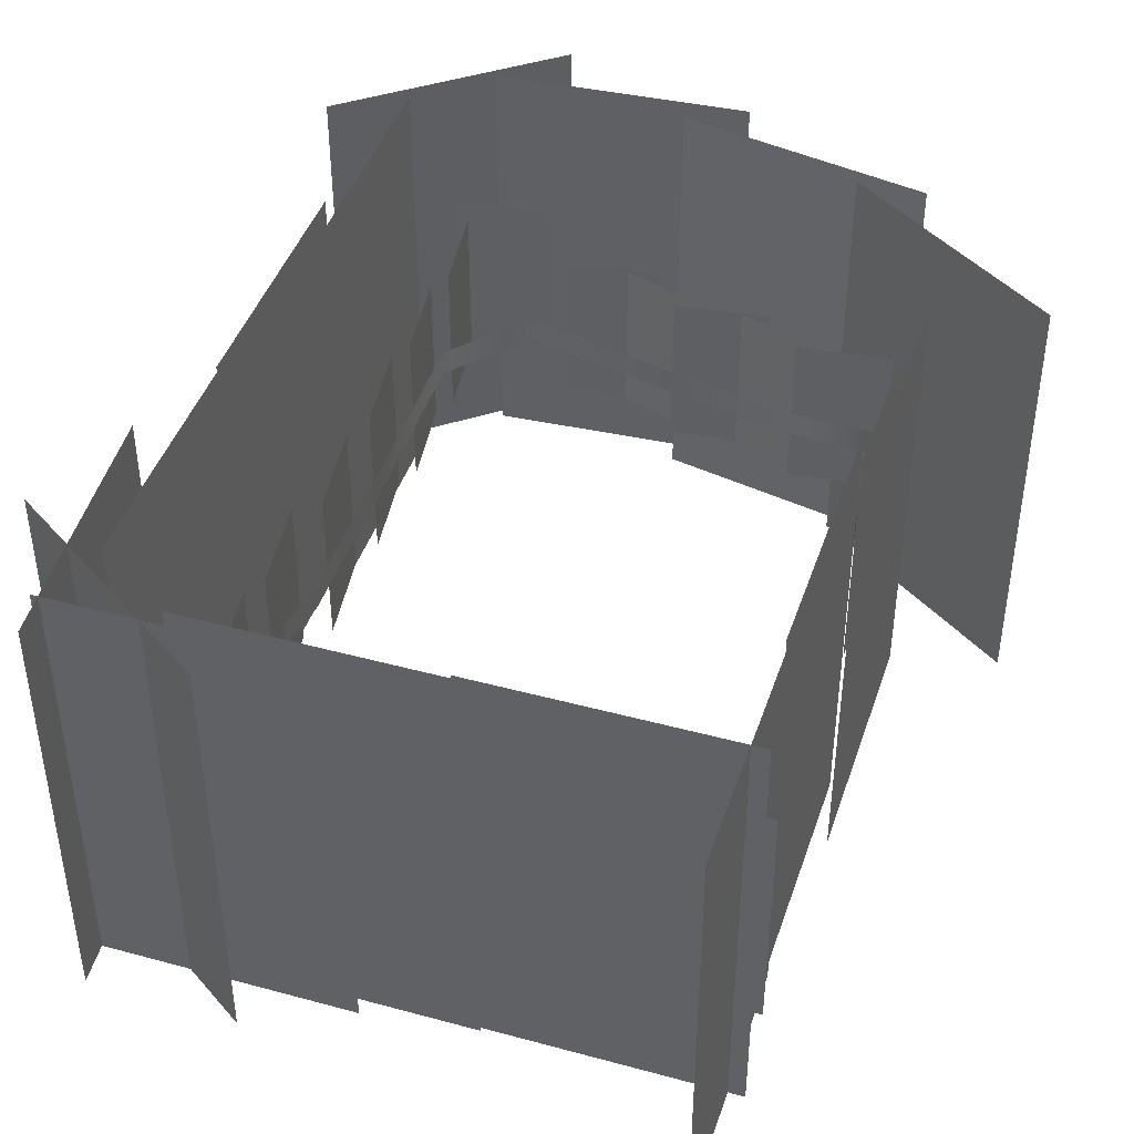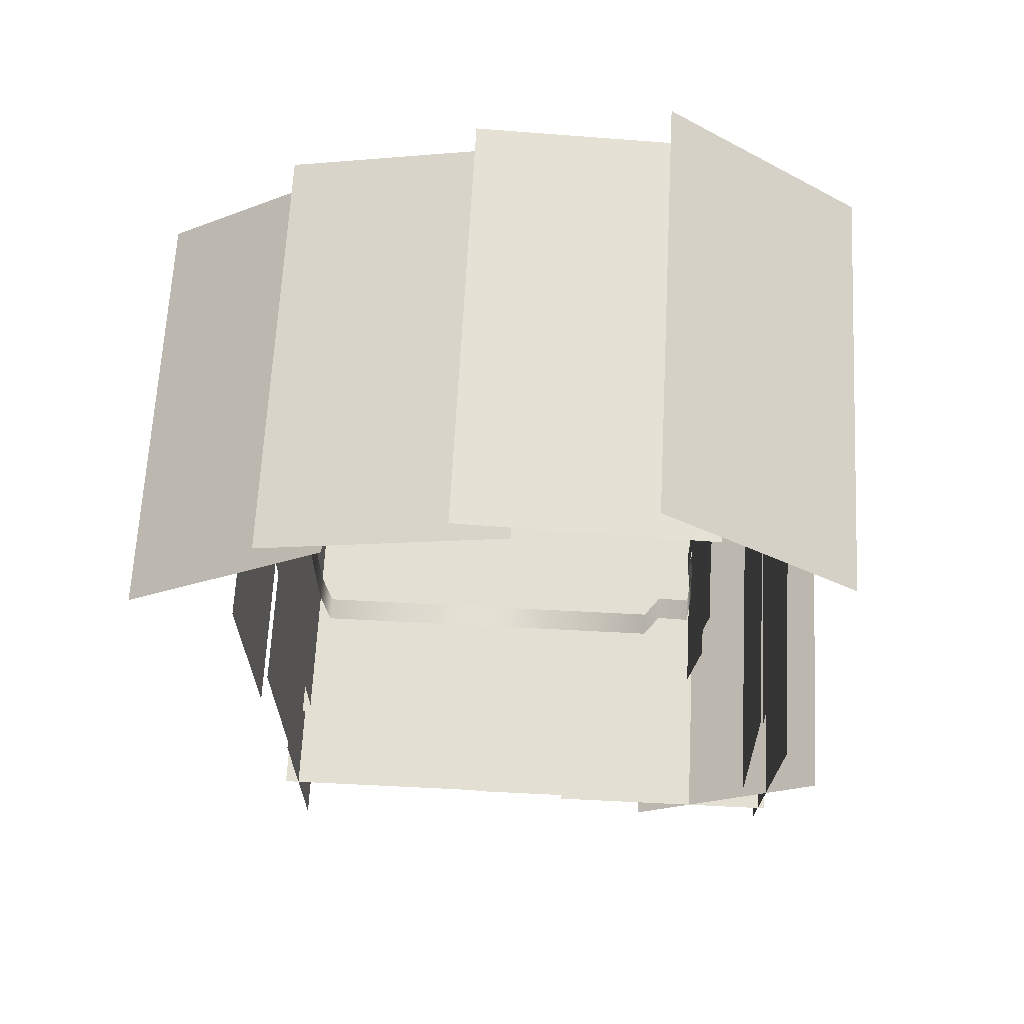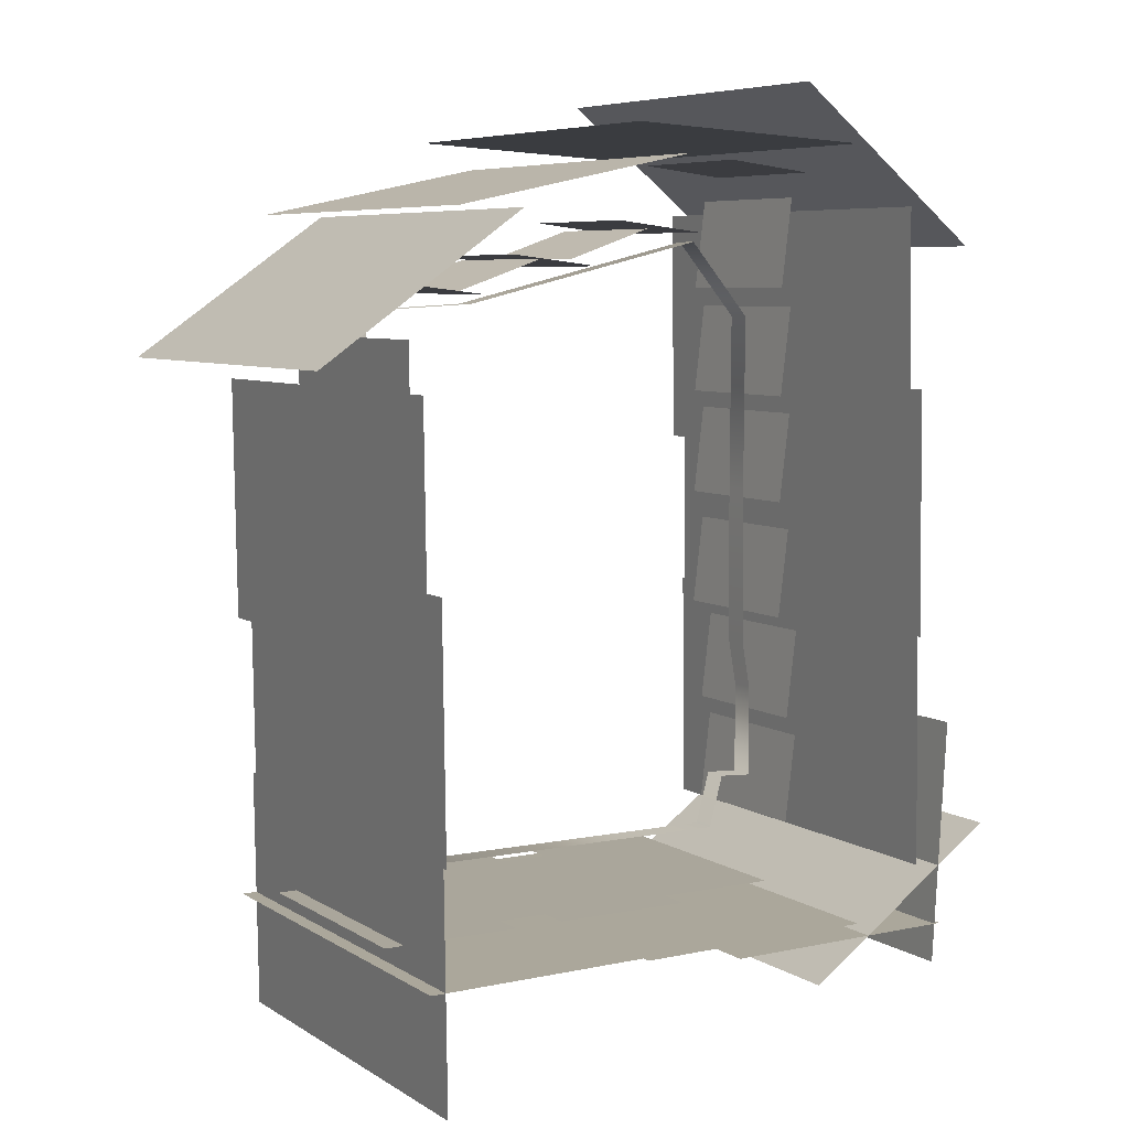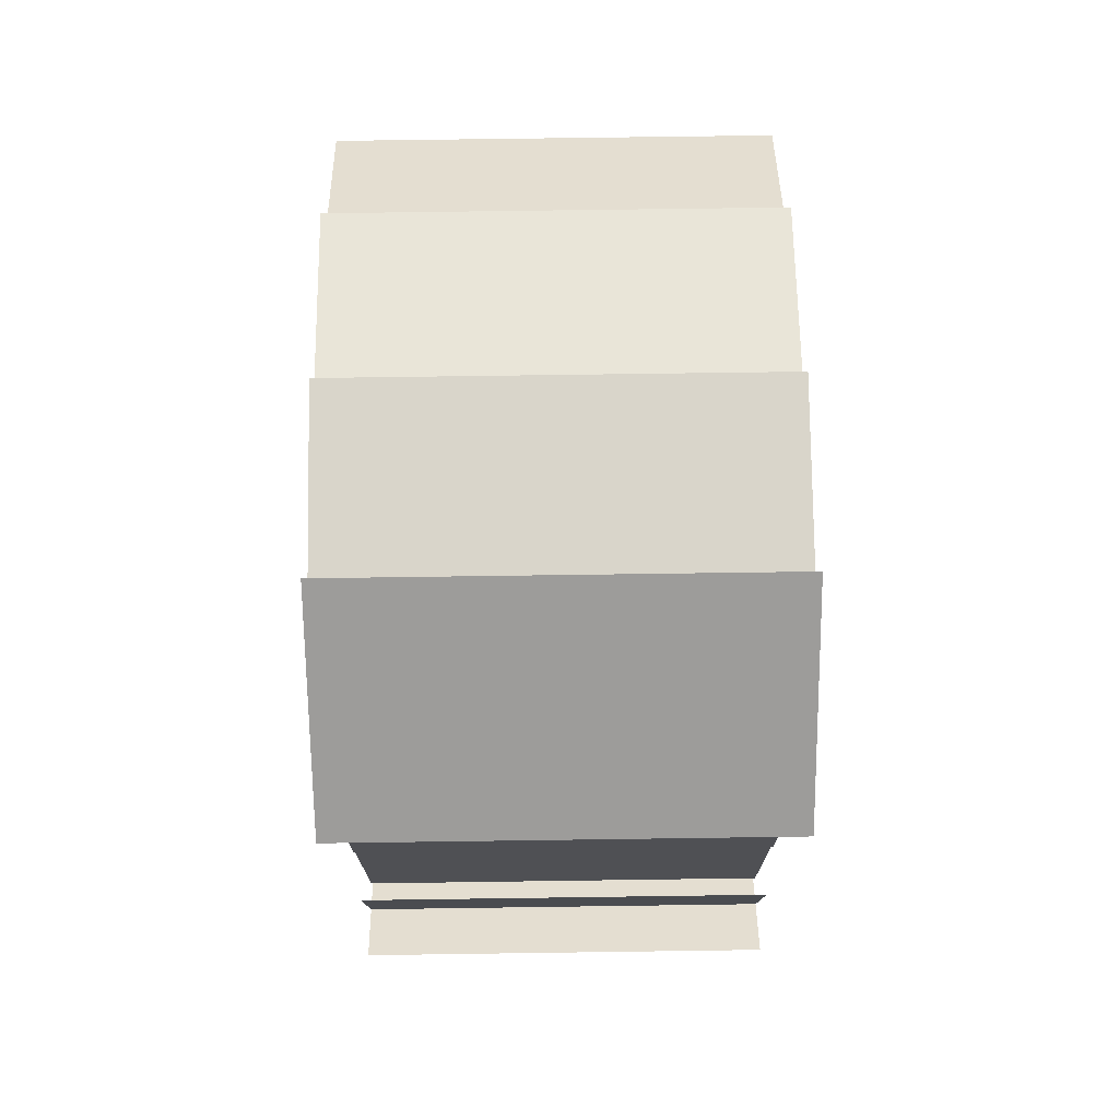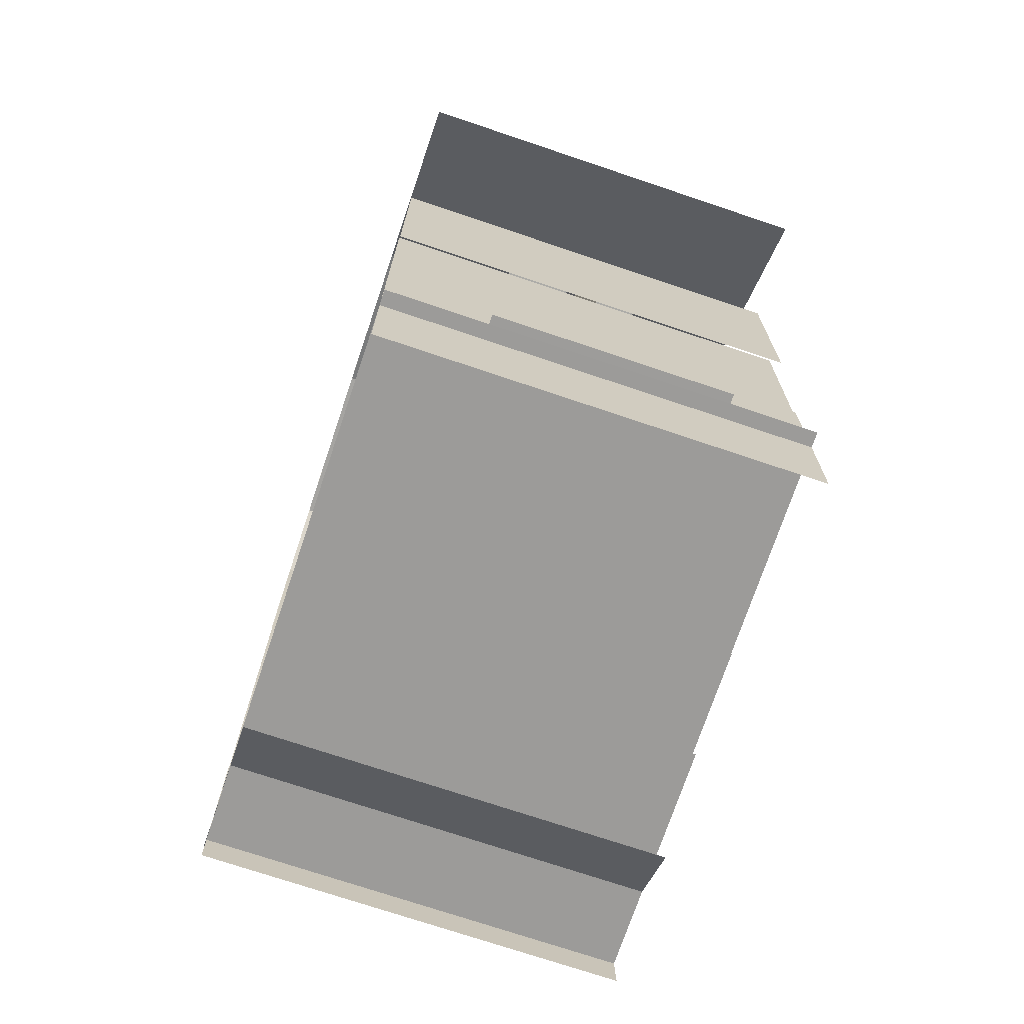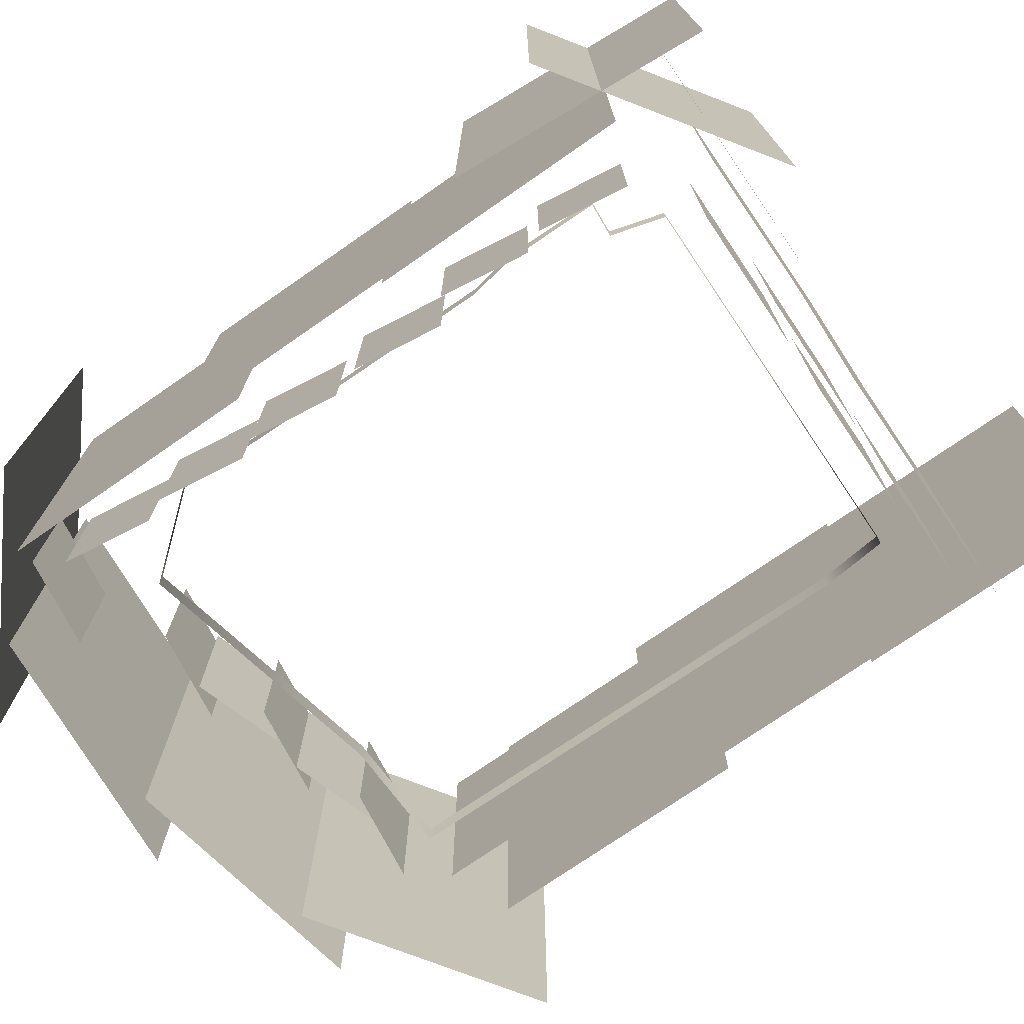
<metadata>
{"format":"obj","ext":"obj","renderer":"f3d","projection":"perspective","resolution":1024,"background":"white","views":[{"elev":43.6,"azim":-162.7,"up":"+Y"},{"elev":65.1,"azim":3.0,"up":"+Z"},{"elev":6.7,"azim":-30.6,"up":"+Z"},{"elev":74.7,"azim":89.2,"up":"+Z"},{"elev":-73.3,"azim":-108.6,"up":"+Z"},{"elev":-74.6,"azim":124.0,"up":"+Y"}]}
</metadata>
<code>
v  -25.4 17.27 59.74
v  -41.83 17.27 61.67
v  -41.83 -11.24 61.67
v  -25.4 -11.24 59.74
g Plane406
f 1 2 3 4
v  -2.813 17.27 64.57
v  -19.25 17.27 66.5
v  -19.25 -11.24 66.5
v  -2.813 -11.24 64.57
g Plane408
f 5 6 7 8
v  18.2 17.27 70.68
v  1.766 17.27 72.61
v  1.766 -11.24 72.61
v  18.2 -11.24 70.68
g Plane410
f 9 10 11 12
v  36.81 17.27 60.73
v  38.8 17.27 77.16
v  38.8 -11.24 77.16
v  36.81 -11.24 60.73
g Plane413
f 13 14 15 16
v  36.81 17.27 40.83
v  38.8 17.27 57.25
v  38.8 -11.24 57.25
v  36.81 -11.24 40.83
g Plane415
f 17 18 19 20
v  36.81 17.27 21.21
v  38.8 17.27 37.64
v  38.8 -11.24 37.64
v  36.81 -11.24 21.21
g Plane417
f 21 22 23 24
v  36.81 17.27 -0.3378
v  38.8 17.27 16.09
v  38.8 -11.24 16.09
v  36.81 -11.24 -0.3378
g Plane419
f 25 26 27 28
v  38.89 17.27 -39.44
v  40.88 17.27 -23.01
v  40.88 -11.24 -23.01
v  38.89 -11.24 -39.44
g Plane421
f 29 30 31 32
v  38.89 17.27 -19.53
v  40.88 17.27 -3.108
v  40.88 -11.24 -3.108
v  38.89 -11.24 -19.53
g Plane427
f 33 34 35 36
v  -43.81 24.19 27.07
v  -44.14 24.19 52.42
v  -44.14 -19.5 52.42
v  -43.81 -19.5 27.07
g Plane428
f 37 38 39 40
v  -43.81 24.19 -5.951
v  -44.14 24.19 19.4
v  -44.14 -19.5 19.4
v  -43.81 -19.5 -5.951
g Plane429
f 41 42 43 44
v  -43.81 24.19 -44.97
v  -44.14 24.19 -19.62
v  -44.14 -19.5 -19.62
v  -43.81 -19.5 -44.97
g Plane431
f 45 46 47 48
v  -5.887 24.19 -47.66
v  -31.24 24.19 -47.63
v  -31.24 -19.5 -47.63
v  -5.887 -19.5 -47.66
g Plane433
f 49 50 51 52
v  -24.11 24.19 -49.4
v  -49.46 24.19 -49.37
v  -49.46 -19.5 -49.37
v  -24.11 -19.5 -49.4
g Plane436
f 53 54 55 56
v  10.27 24.19 -49.4
v  -15.08 24.19 -49.37
v  -15.08 -19.5 -49.37
v  10.27 -19.5 -49.4
g Plane437
f 57 58 59 60
v  28.5 24.19 -47.66
v  3.146 24.19 -47.63
v  3.146 -19.5 -47.63
v  28.5 -19.5 -47.66
g Plane438
f 61 62 63 64
v  -14.42 17.27 65.77
v  -30.06 17.27 60.39
v  -30.06 -11.24 60.39
v  -14.42 -11.24 65.77
g Plane442
f 65 66 67 68
v  7.407 17.27 71.18
v  -8.237 17.27 65.79
v  -8.237 -11.24 65.79
v  7.407 -11.24 71.18
g Plane443
f 69 70 71 72
v  42.07 17.27 81.77
v  25.64 17.27 83.7
v  25.64 -11.24 83.7
v  42.07 -11.24 81.77
g Plane447
f 73 74 75 76
v  29.26 4.443 -41.48
v  29.26 -0.1446 -41.48
v  -40.77 -0.1446 -41.38
v  -40.77 4.443 -41.38
v  31.89 -0.1446 -31.81
v  31.89 4.443 -31.81
v  38.01 4.443 -32.19
v  38.01 -0.1446 -32.19
v  38.01 -0.1446 -15.09
v  38.01 4.443 -15.09
v  36.48 4.443 -6.638
v  36.48 -0.1446 -6.638
v  36.26 4.443 22.76
v  36.26 -0.1446 22.76
v  36.48 4.443 55.37
v  36.48 -0.1446 55.37
v  24.66 4.443 69.15
v  24.66 -0.1446 69.15
v  -21.95 4.443 57.99
v  -21.95 -0.1446 57.99
v  -42.52 4.443 56.9
v  -42.52 -0.1446 56.9
v  -42.08 -0.1446 -29.21
v  -42.08 4.443 -29.21
g Line001
f 77 78 79 80
f 81 78 77 82
f 82 83 84 81
f 85 84 83 86
f 86 87 88 85
f 87 89 90 88
f 89 91 92 90
f 91 93 94 92
f 93 95 96 94
f 95 97 98 96
f 99 98 97 100
f 99 100 80 79
v  -45.57 42.8 -75.44
v  -46.17 42.8 -30.58
v  -46.17 -34.51 -30.58
v  -45.57 -34.51 -75.44
g Plane448
f 101 102 103 104
v  -45.57 42.8 -33.23
v  -46.17 42.8 11.62
v  -46.17 -34.51 11.62
v  -45.57 -34.51 -33.23
g Plane449
f 105 106 107 108
v  -48.67 42.8 -0.8107
v  -49.27 42.8 44.04
v  -49.27 -34.51 44.04
v  -48.67 -34.51 -0.8107
g Plane450
f 109 110 111 112
v  -67.57 42.8 48.22
v  -30.74 42.8 73.83
v  -30.74 -34.51 73.83
v  -67.57 -34.51 48.22
g Plane451
f 113 114 115 116
v  -42.49 42.8 74.04
v  1.409 42.8 83.28
v  1.409 -34.51 83.28
v  -42.49 -34.51 74.04
g Plane452
f 117 118 119 120
v  -8.798 42.8 88.18
v  35.99 42.8 85.76
v  35.99 -34.51 85.76
v  -8.798 -34.51 88.18
g Plane453
f 121 122 123 124
v  25.39 42.8 96.01
v  60.57 42.8 68.19
v  60.57 -34.51 68.19
v  25.39 -34.51 96.01
g Plane454
f 125 126 127 128
v  48.59 42.8 30.24
v  47.99 42.8 75.09
v  47.99 -34.51 75.09
v  48.59 -34.51 30.24
g Plane455
f 129 130 131 132
v  51.69 42.8 -2.186
v  51.09 42.8 42.67
v  51.09 -34.51 42.67
v  51.69 -34.51 -2.186
g Plane456
f 133 134 135 136
v  51.69 42.8 -44.39
v  51.09 42.8 0.4644
v  51.09 -34.51 0.4644
v  51.69 -34.51 -44.39
g Plane457
f 137 138 139 140
v  58.38 42.8 -18.48
v  55.74 42.8 -63.26
v  55.74 -34.51 -63.26
v  58.38 -34.51 -18.48
g Plane458
f 141 142 143 144
v  12.58 42.8 -56.44
v  57.44 42.8 -56.07
v  57.44 -34.51 -56.07
v  12.58 -34.51 -56.44
g Plane459
f 145 146 147 148
v  -6.436 42.8 -54.01
v  38.42 42.8 -53.64
v  38.42 -34.51 -53.64
v  -6.436 -34.51 -54.01
g Plane460
f 149 150 151 152
v  -48.64 42.8 -53.8
v  -3.783 42.8 -53.43
v  -3.783 -34.51 -53.43
v  -48.64 -34.51 -53.8
g Plane461
f 153 154 155 156
v  29.91 42.8 -63.88
v  66.69 42.8 -38.2
v  66.69 -34.51 -38.2
v  29.91 -34.51 -63.88
g Plane462
f 157 158 159 160

</code>
